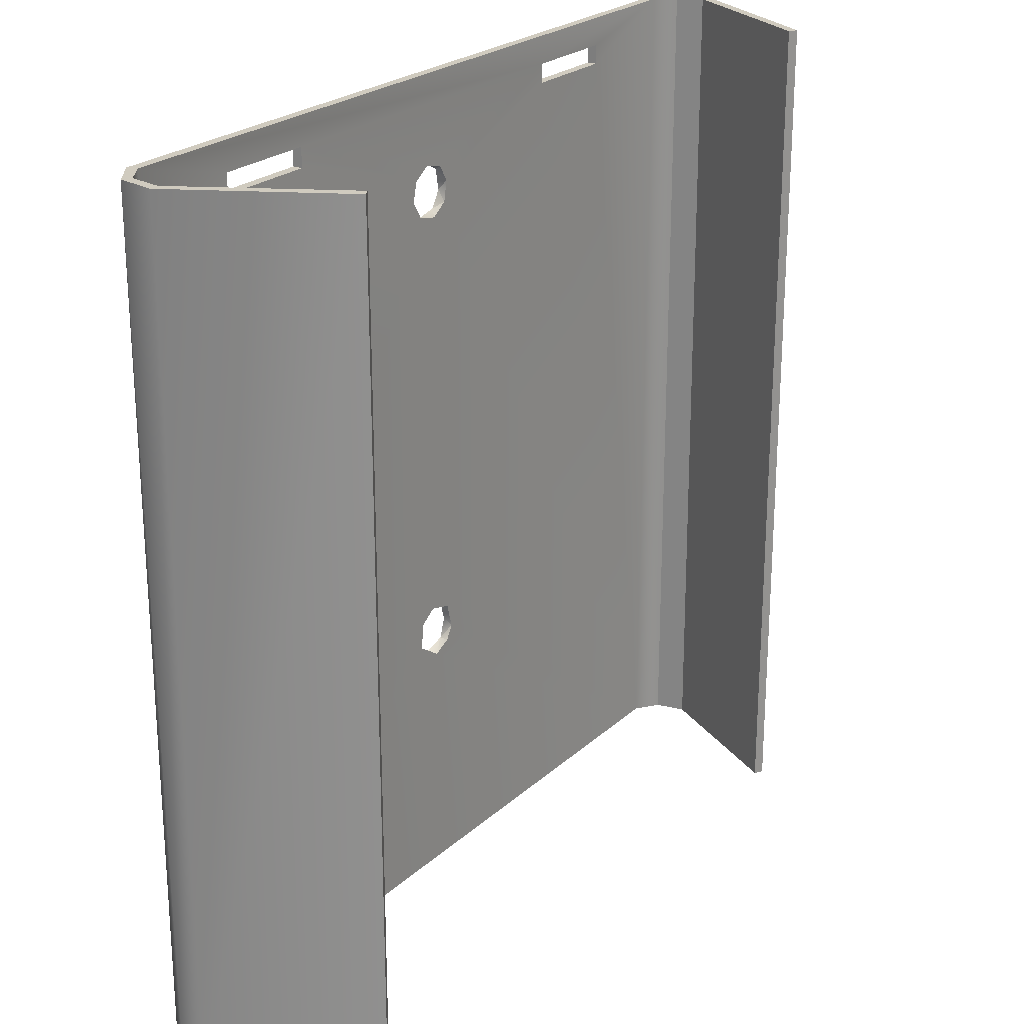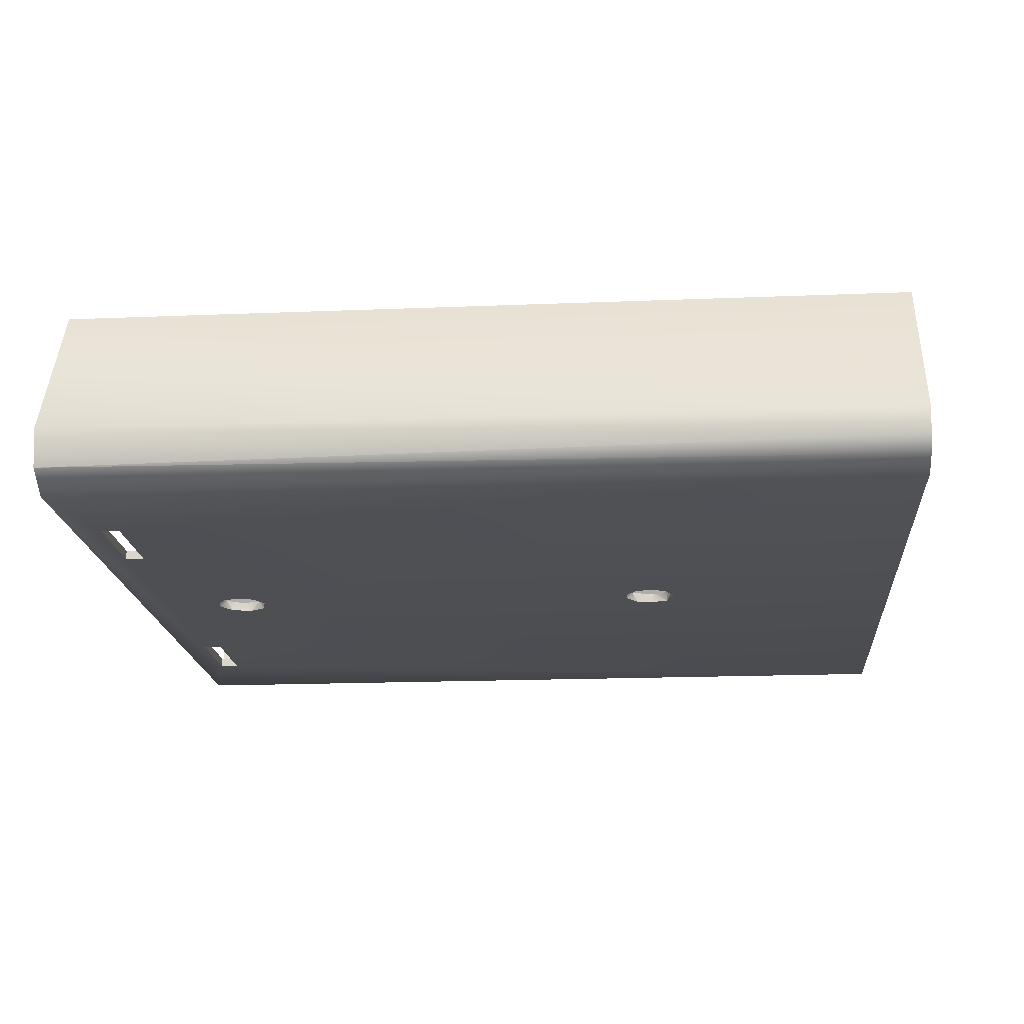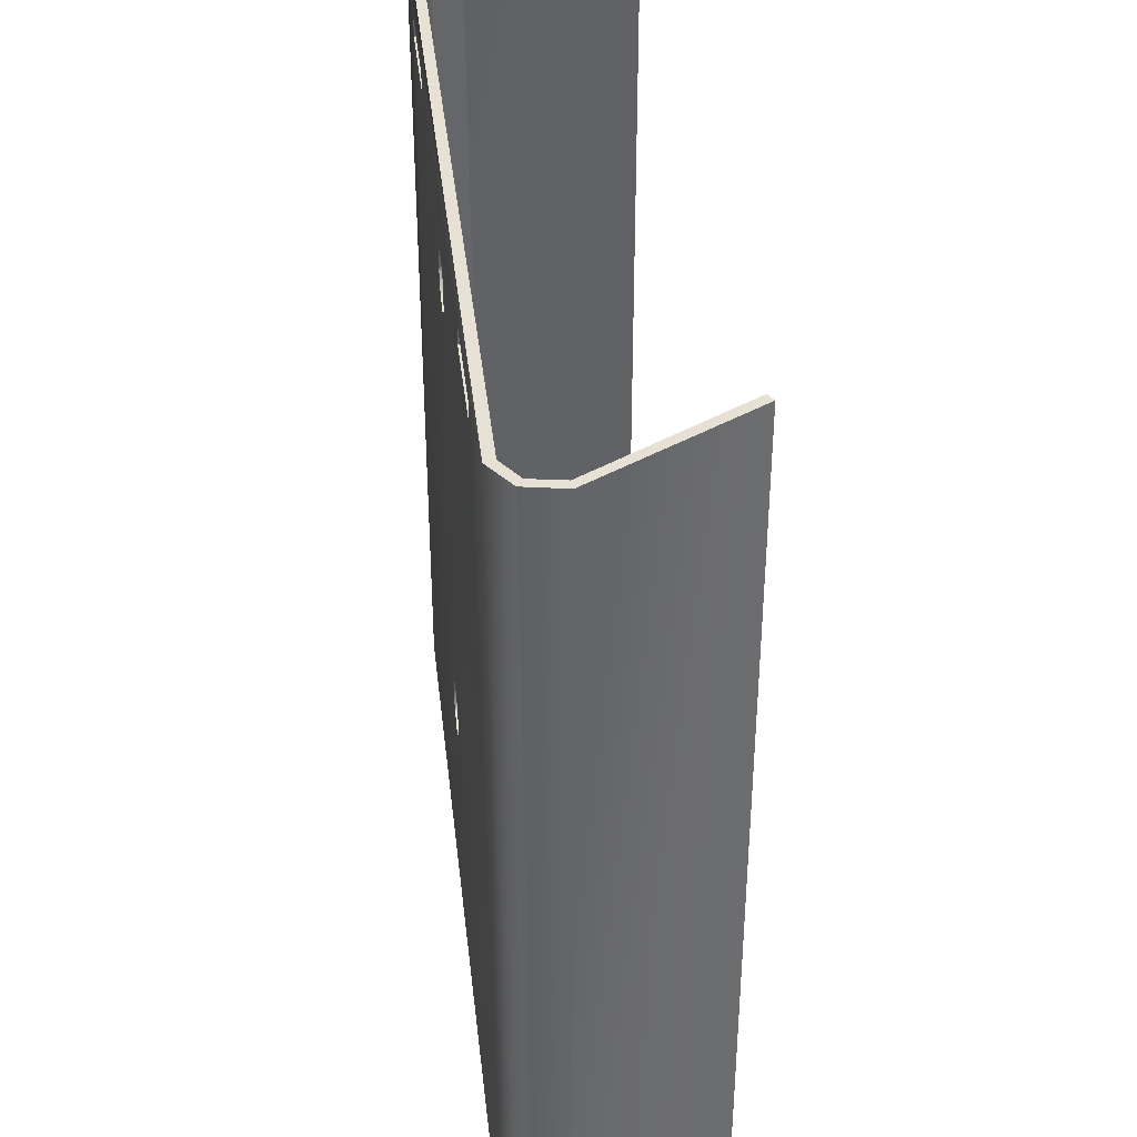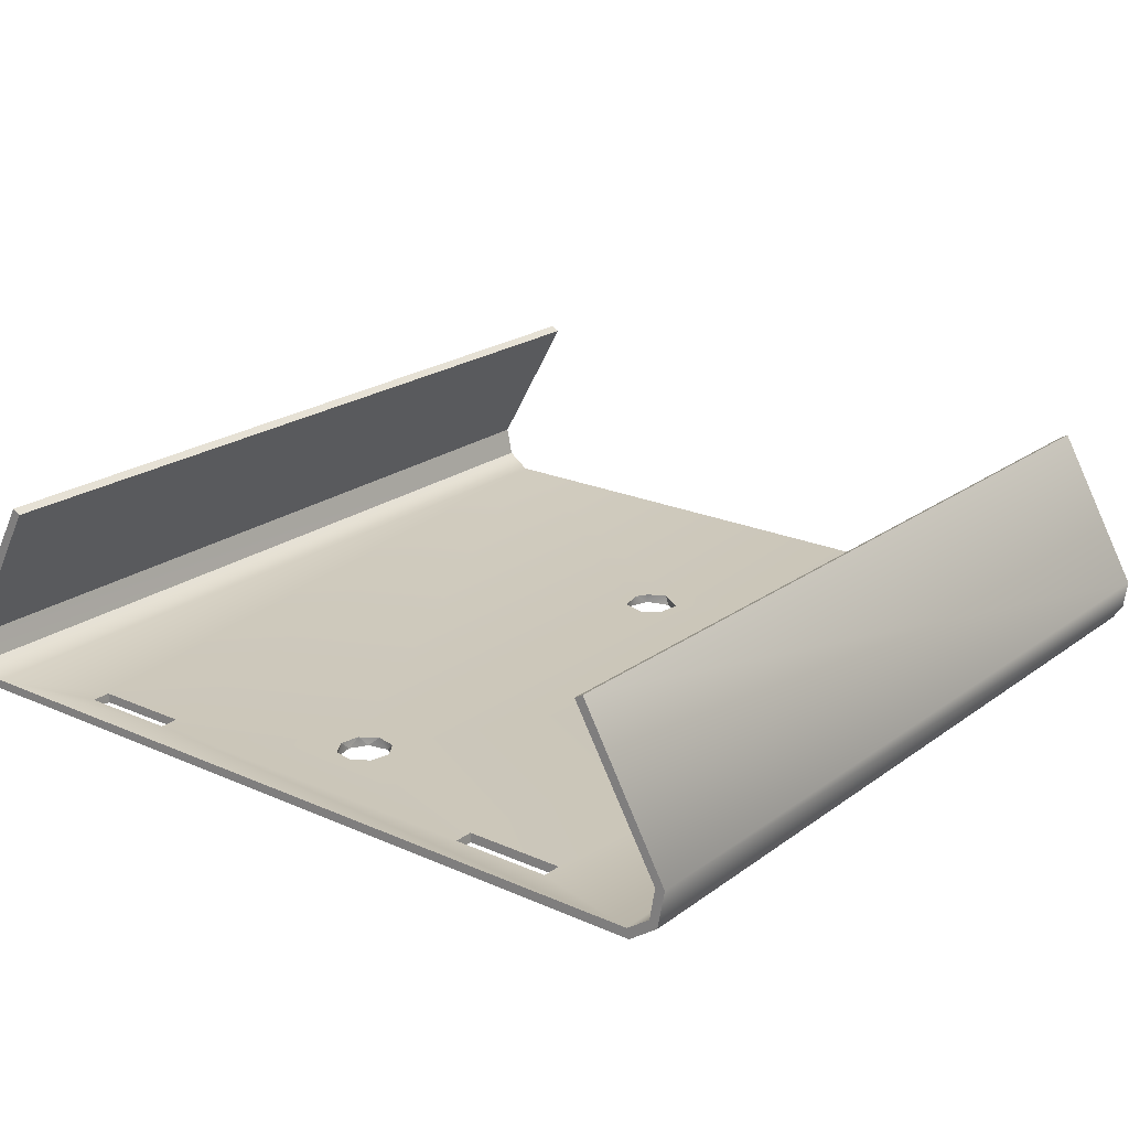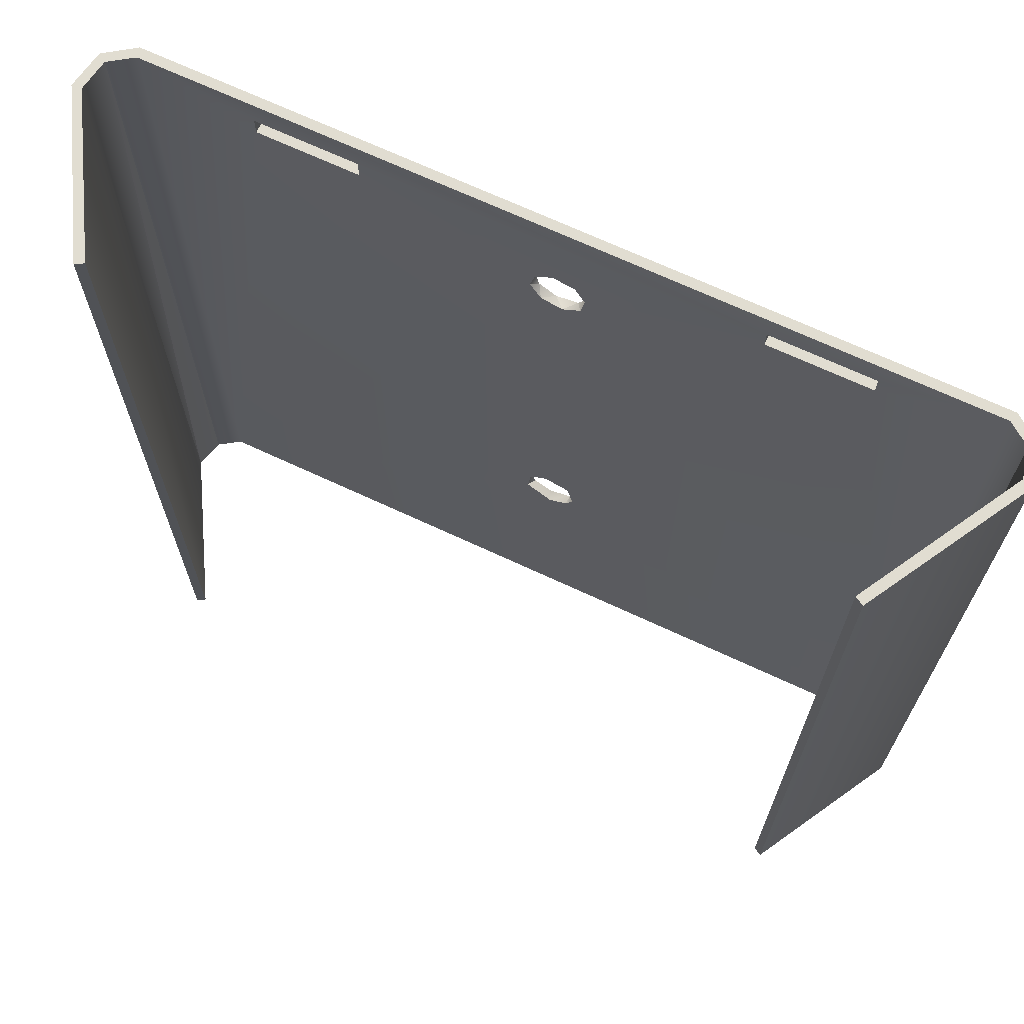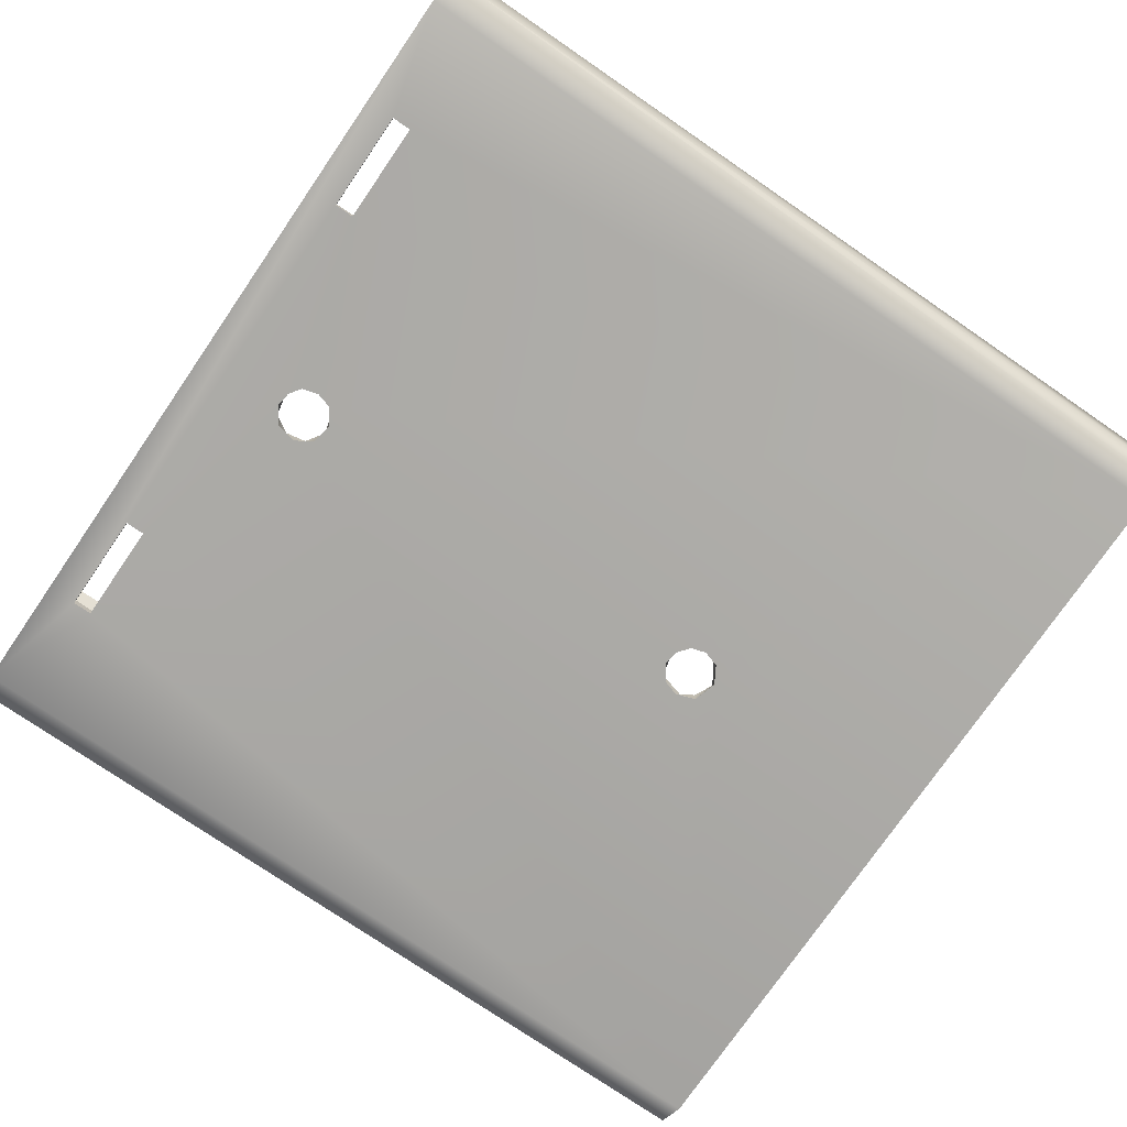
<metadata>
{"format":"obj","ext":"obj","renderer":"f3d","projection":"perspective","resolution":1024,"background":"white","views":[{"elev":23.7,"azim":124.5,"up":"+Z"},{"elev":-17.9,"azim":94.6,"up":"+Y"},{"elev":39.1,"azim":83.6,"up":"+Z"},{"elev":21.4,"azim":38.2,"up":"+Y"},{"elev":68.8,"azim":-154.9,"up":"+Z"},{"elev":-75.9,"azim":55.5,"up":"+Y"}]}
</metadata>
<code>
o head_extension_plate
v -0.03675 -0.006217 0.245
v -0.03588 -0.006717 0.1565
v -0.03675 -0.006217 0.1565
v -0.04553 -0.02179 0.1565
v 0.04466 -0.0222 0.1565
v 0.03588 -0.006717 0.1565
v 0.03675 -0.006217 0.1565
v 0.0456 -0.02181 0.1565
v 0.03675 -0.006217 0.245
v 0.04453 -0.02186 0.245
v 0.03588 -0.006717 0.245
v -0.0456 -0.02181 0.245
v -0.03588 -0.006717 0.245
v 0.04553 -0.02179 0.245
v -0.04462 -0.02223 0.245
v -0.04459 -0.02195 0.1565
v 0.04382 -0.02532 0.1565
v -0.04496 -0.02543 0.245
v -0.04482 -0.02569 0.1565
v -0.04393 -0.0251 0.1565
v 0.04521 -0.02478 0.1565
v 0.04398 -0.02513 0.245
v 0.04482 -0.02569 0.245
v -0.04398 -0.02513 0.245
v 0.04173 -0.02778 0.1565
v 0.04186 -0.02778 0.245
v 0.04412 -0.0264 0.1565
v 0.04158 -0.02677 0.245
v -0.04156 -0.02682 0.1565
v -0.04179 -0.02673 0.245
v 0.04156 -0.02682 0.1565
v -0.04208 -0.0277 0.245
v -0.0418 -0.02781 0.1565
v 0.002281 -0.02787 0.2347
v 0.000546 -0.02687 0.2357
v 0.002298 -0.02687 0.2345
v 0.002791 -0.02687 0.2326
v -0.000383 -0.02787 0.2358
v -0.001666 -0.02687 0.2353
v 0.001052 -0.02787 0.2355
v -0.002281 -0.02787 0.2347
v -0.002711 -0.02687 0.2335
v -0.0198 -0.02787 0.242
v -0.0198 -0.02687 0.24
v -0.0198 -0.02787 0.24
v 0.0302 -0.02687 0.242
v 0.0198 -0.02787 0.242
v 0.0198 -0.02687 0.242
v -0.0302 -0.02687 0.24
v 0.0302 -0.02787 0.24
v 0.0302 -0.02787 0.242
v 0.0198 -0.02787 0.24
v 0.0302 -0.02687 0.24
v 0.0198 -0.02687 0.24
v -0.000551 -0.02687 0.2302
v -0.002328 -0.02687 0.2314
v -0.001666 -0.02787 0.2307
v -0.0198 -0.02687 0.242
v -0.00275 -0.02787 0.1845
v -0.002037 -0.02687 0.1865
v -0.002298 -0.02787 0.186
v -0.002746 -0.02687 0.184
v -0.000551 -0.02787 0.1873
v 0.000546 -0.02687 0.1872
v 0.001052 -0.02787 0.187
v 0.002328 -0.02687 0.1861
v 0.002298 -0.02787 0.186
v 0.00275 -0.02787 0.1845
v 0.002661 -0.02687 0.1834
v 0.002224 -0.02787 0.1828
v -0.0302 -0.02787 0.242
v -0.0302 -0.02687 0.242
v 0 -0.02687 0.1816
v 0.000383 -0.02787 0.1817
v -0.002037 -0.02787 0.1825
v -0.001945 -0.02687 0.1826
v -0.002711 -0.02787 0.2325
v 0.00275 -0.02787 0.233
v -0.0302 -0.02787 0.24
v 0.000546 -0.02787 0.2303
v 0.002281 -0.02787 0.2313
v 0.001666 -0.02687 0.2307
f 1 2 3
f 4 3 2
f 5 6 7
f 8 5 7
f 9 8 7
f 1 3 4
f 9 7 6
f 10 9 11
f 12 13 1
f 14 9 10
f 9 6 11
f 1 13 2
f 10 6 5
f 10 11 6
f 15 13 12
f 16 2 13
f 16 13 15
f 16 4 2
f 9 14 8
f 1 4 12
f 17 5 8
f 18 4 19
f 20 19 16
f 21 8 14
f 21 17 8
f 22 14 10
f 23 14 22
f 5 22 10
f 18 12 4
f 21 14 23
f 19 4 16
f 15 20 16
f 18 15 12
f 24 15 18
f 5 17 22
f 15 24 20
f 21 25 17
f 23 22 26
f 27 25 21
f 21 23 27
f 22 28 26
f 29 19 20
f 30 24 18
f 30 20 24
f 30 29 20
f 17 28 22
f 17 25 31
f 17 31 28
f 32 30 18
f 33 19 29
f 32 19 33
f 32 18 19
f 27 23 26
f 34 35 36
f 37 34 36
f 38 39 35
f 34 40 35
f 38 35 40
f 39 41 42
f 41 39 38
f 43 44 45
f 46 47 48
f 49 45 44
f 50 51 46
f 52 53 54
f 55 56 57
f 43 58 44
f 52 54 48
f 59 60 61
f 59 62 60
f 63 61 60
f 52 50 53
f 63 60 64
f 26 28 32
f 28 30 32
f 63 64 65
f 65 66 67
f 65 64 66
f 68 67 66
f 68 66 69
f 68 69 70
f 43 71 72
f 43 72 58
f 70 73 74
f 70 69 73
f 49 72 71
f 52 48 47
f 50 46 53
f 25 33 31
f 31 33 29
f 59 75 62
f 76 62 75
f 74 73 75
f 76 75 73
f 27 26 25
f 42 41 77
f 46 51 47
f 37 78 34
f 49 79 45
f 49 71 79
f 55 57 80
f 78 37 81
f 82 81 37
f 81 82 80
f 55 80 82
f 57 56 77
f 77 56 42
f 29 62 76
f 76 73 29
f 29 73 31
f 73 69 31
f 31 53 28
f 53 46 28
f 64 82 66
f 82 37 54
f 37 36 54
f 54 36 48
f 36 35 48
f 58 48 35
f 39 58 35
f 42 58 39
f 58 42 44
f 42 56 44
f 82 64 55
f 64 60 55
f 55 60 56
f 29 56 60
f 62 29 60
f 56 29 44
f 49 44 29
f 29 30 49
f 49 30 72
f 69 66 31
f 82 31 66
f 82 54 31
f 54 53 31
f 72 30 58
f 48 28 46
f 48 58 28
f 28 58 30
f 74 33 25
f 74 25 70
f 70 25 68
f 68 25 67
f 25 81 67
f 81 80 67
f 67 80 65
f 65 80 63
f 80 57 63
f 63 57 61
f 75 33 74
f 75 59 33
f 61 33 59
f 57 33 61
f 77 33 57
f 77 45 33
f 45 79 33
f 33 79 32
f 79 71 32
f 25 52 81
f 52 25 50
f 25 26 50
f 50 26 51
f 78 81 52
f 78 52 34
f 40 34 52
f 52 47 40
f 77 41 45
f 41 38 45
f 43 45 38
f 47 43 38
f 47 26 43
f 71 43 26
f 26 32 71
f 47 51 26
f 40 47 38

</code>
